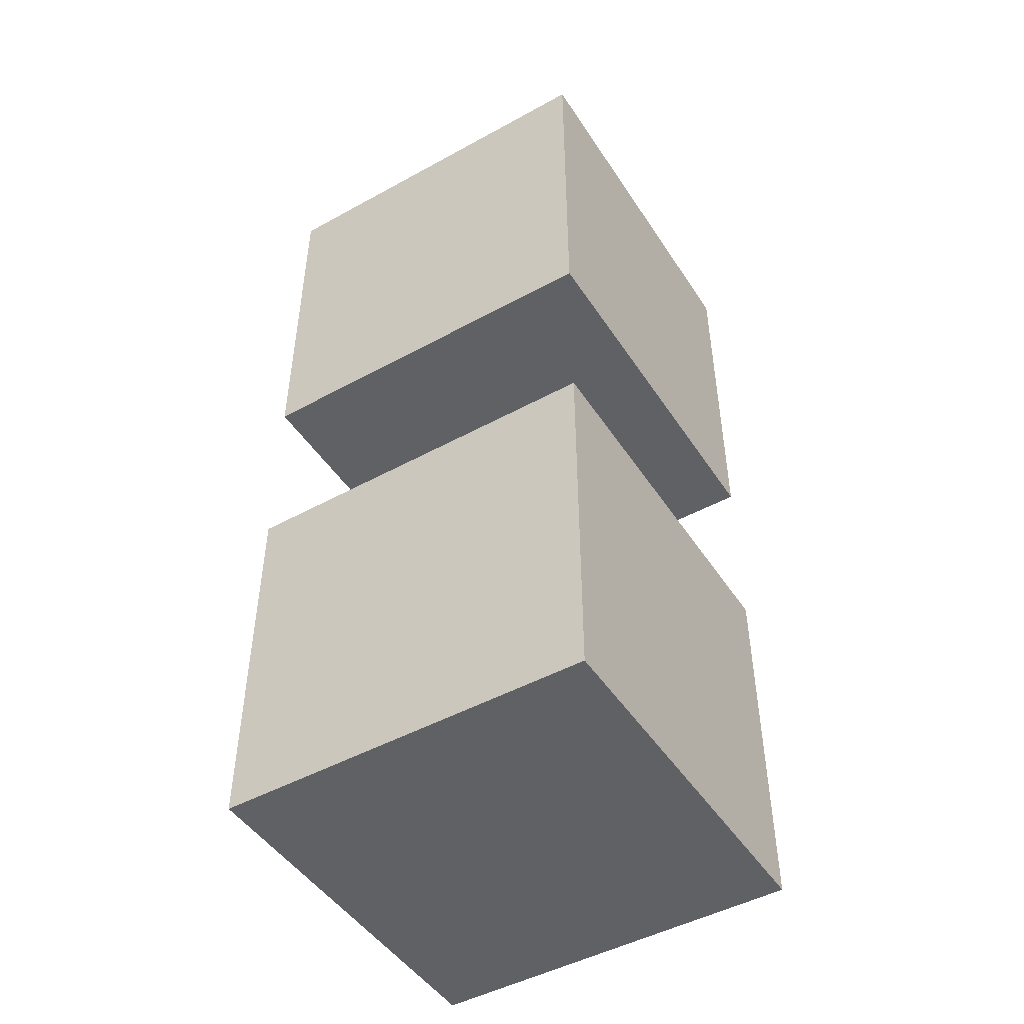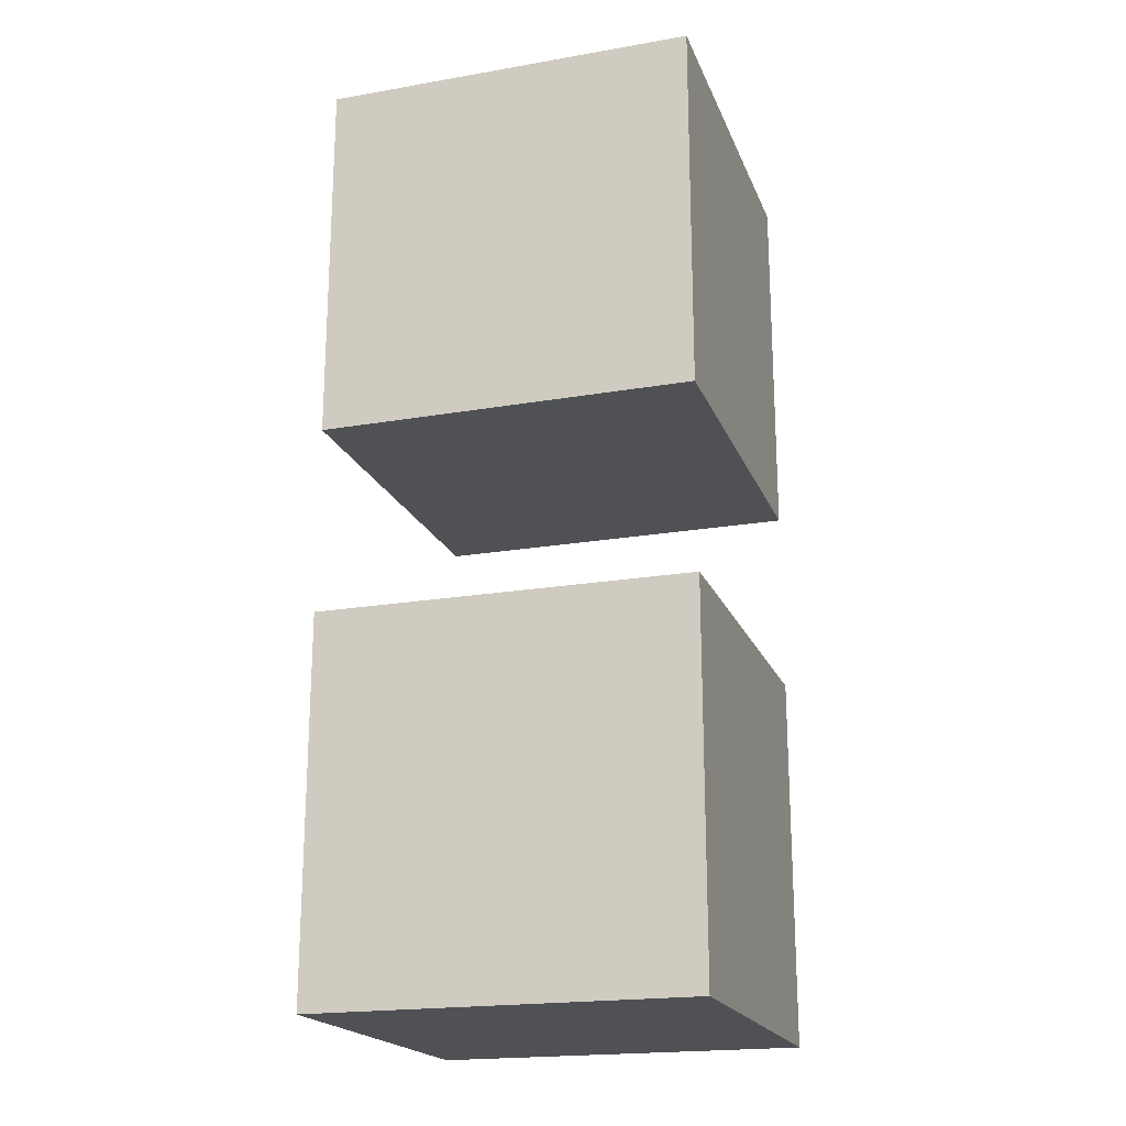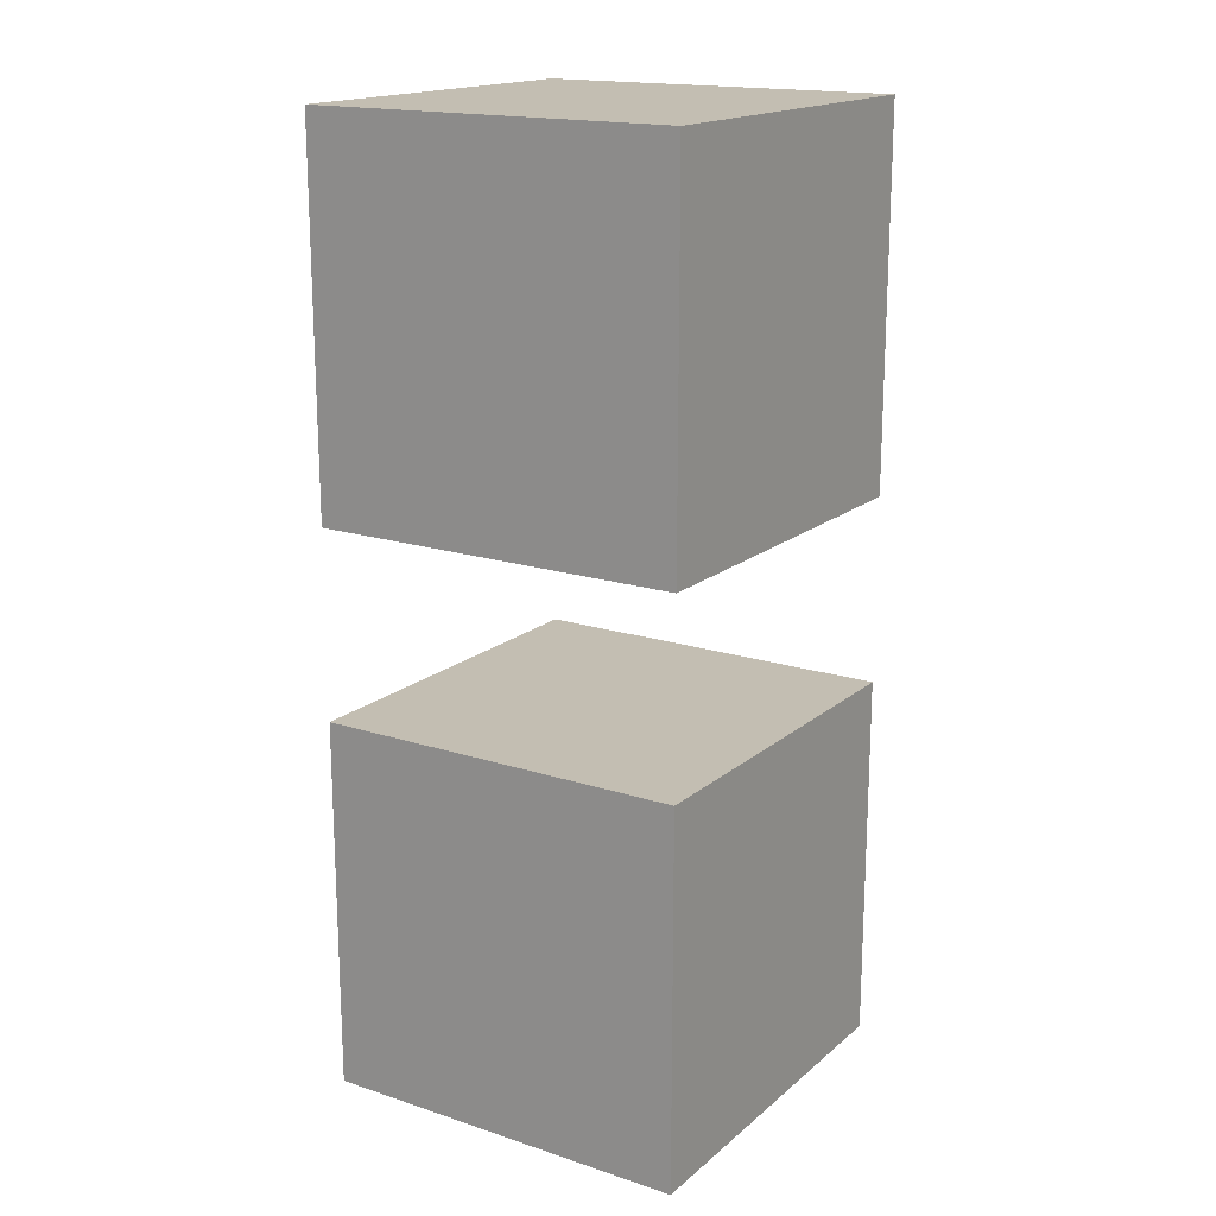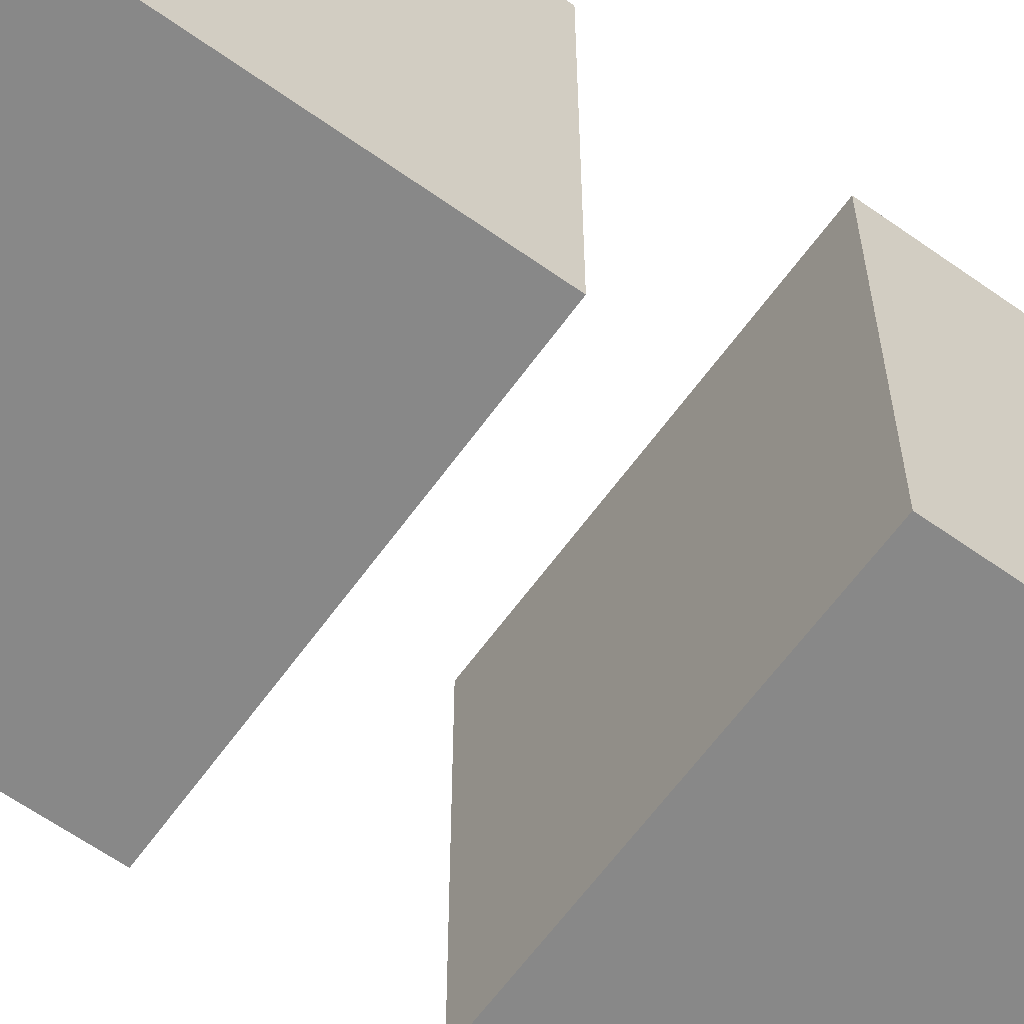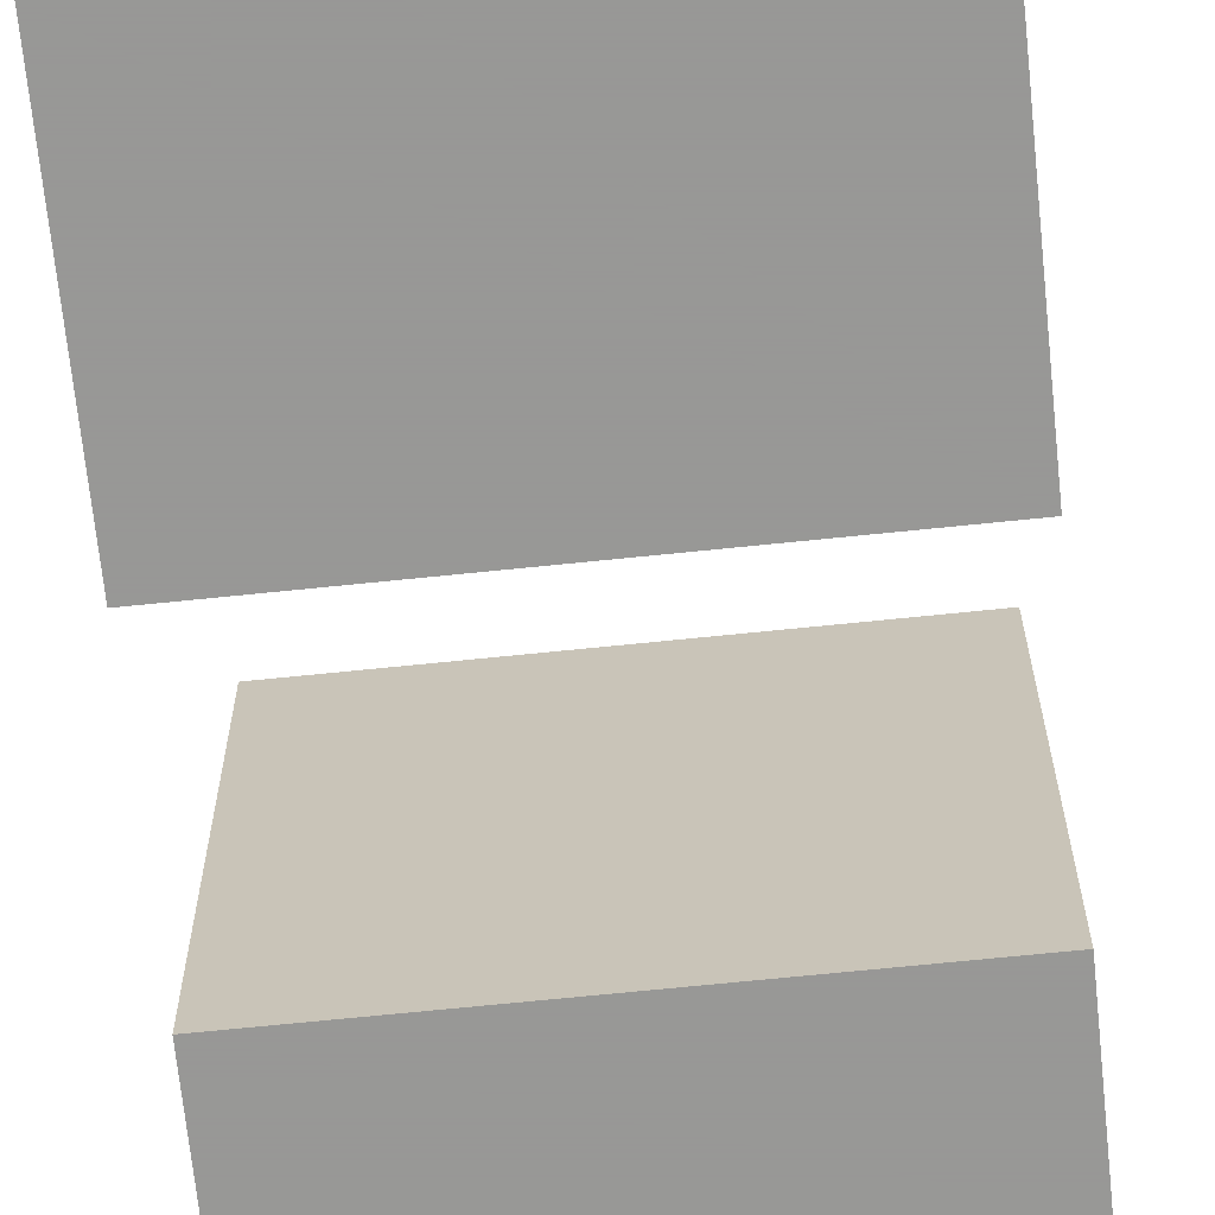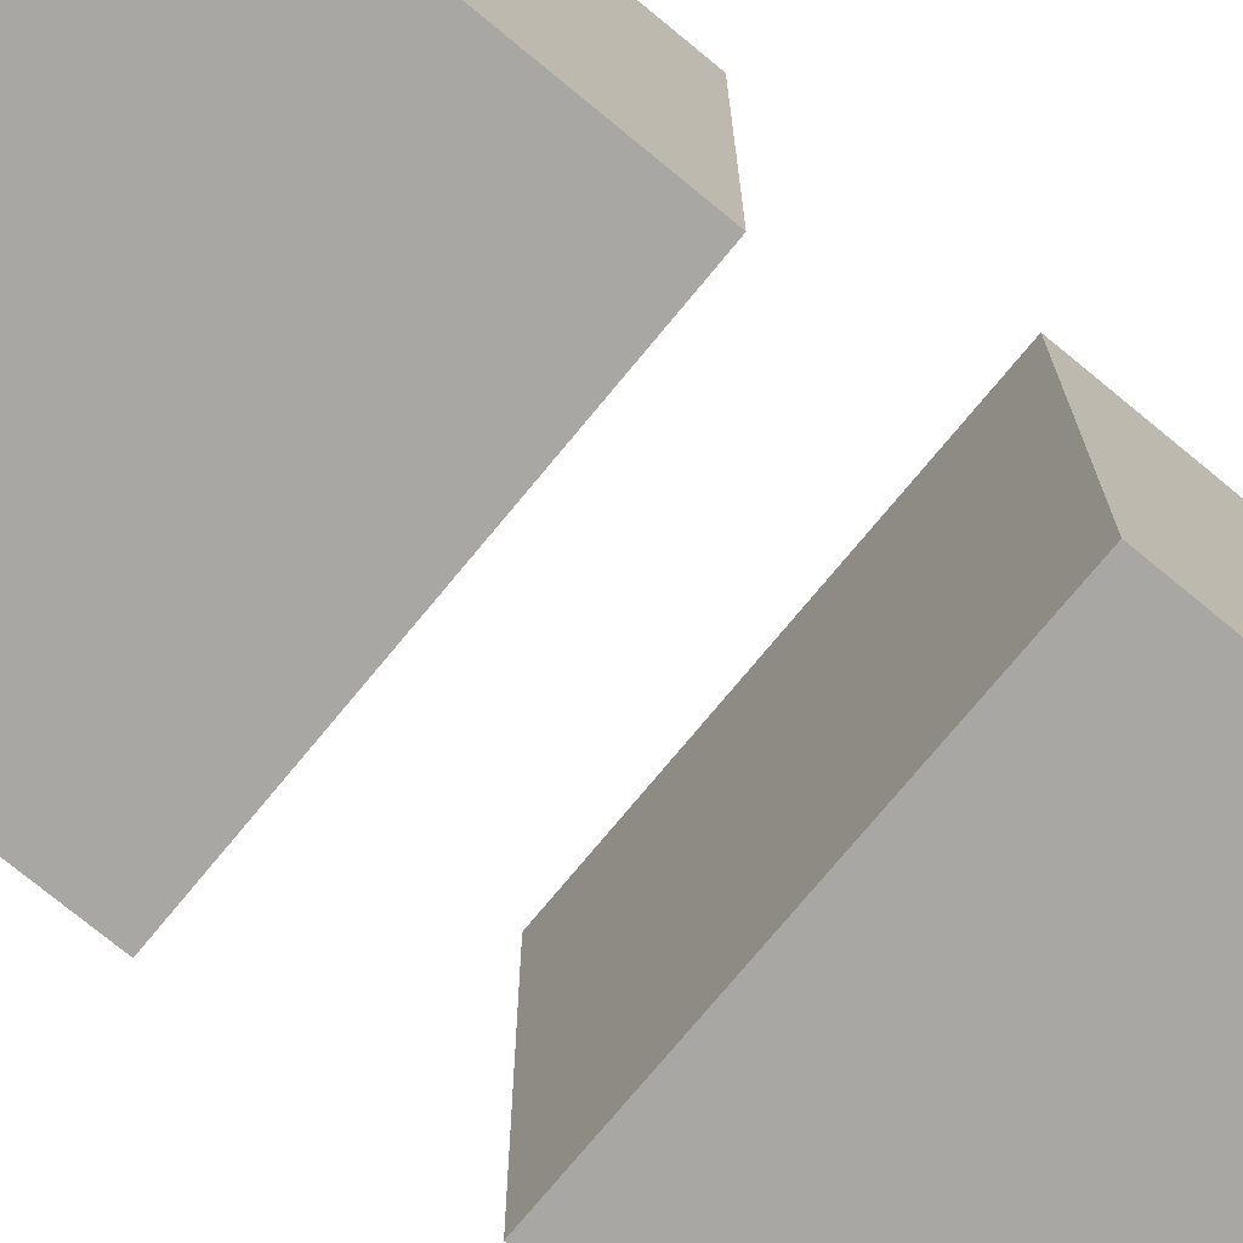
<metadata>
{"format":"obj","ext":"obj","renderer":"f3d","projection":"perspective","resolution":1024,"background":"white","views":[{"elev":-47.7,"azim":121.7,"up":"+Z"},{"elev":-20.0,"azim":107.6,"up":"+Z"},{"elev":17.4,"azim":122.8,"up":"+Z"},{"elev":-62.7,"azim":54.3,"up":"+Y"},{"elev":-68.4,"azim":5.9,"up":"+Y"},{"elev":-74.5,"azim":50.5,"up":"+Y"}]}
</metadata>
<code>
o Cube.001_Cube
v -1 -1 -2
v -1 -1 -4
v 1 -1 -4
v 1 -1 -2
v -1 1 -2
v -1 1 -4
v 1 1 -4
v 1 1 -2
f 2 1 5 6
f 6 7 3 2
f 7 8 4 3
f 1 4 8 5
f 1 2 3 4
f 8 7 6 5
o Cube_Cube.001
v -1 -1 1
v -1 -1 -1
v 1 -1 -1
v 1 -1 1
v -1 1 1
v -1 1 -1
v 1 1 -1
v 1 1 1
f 10 9 13 14
f 14 15 11 10
f 15 16 12 11
f 9 12 16 13
f 9 10 11 12
f 16 15 14 13

</code>
